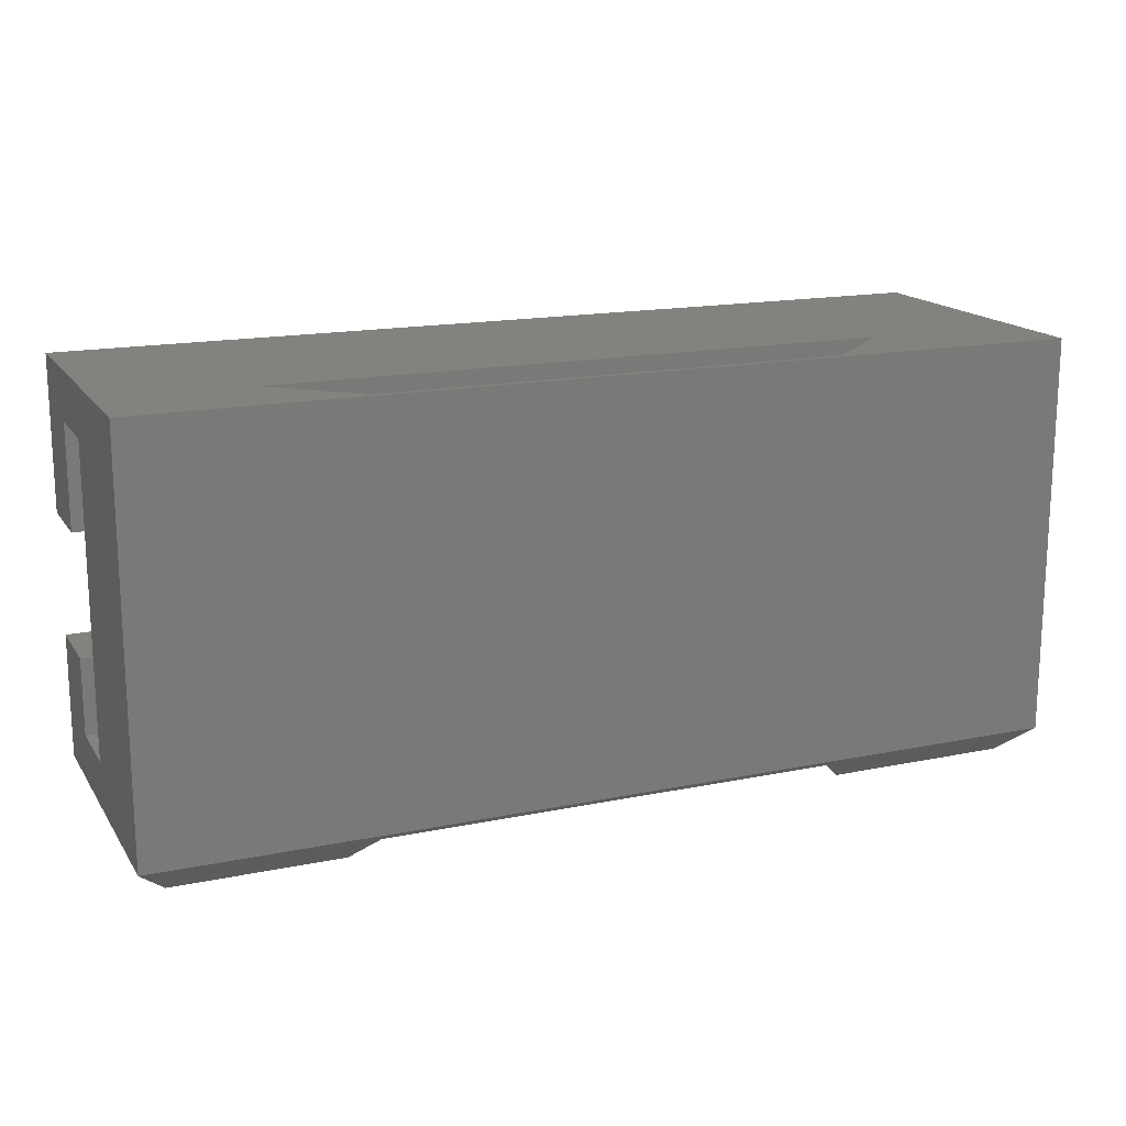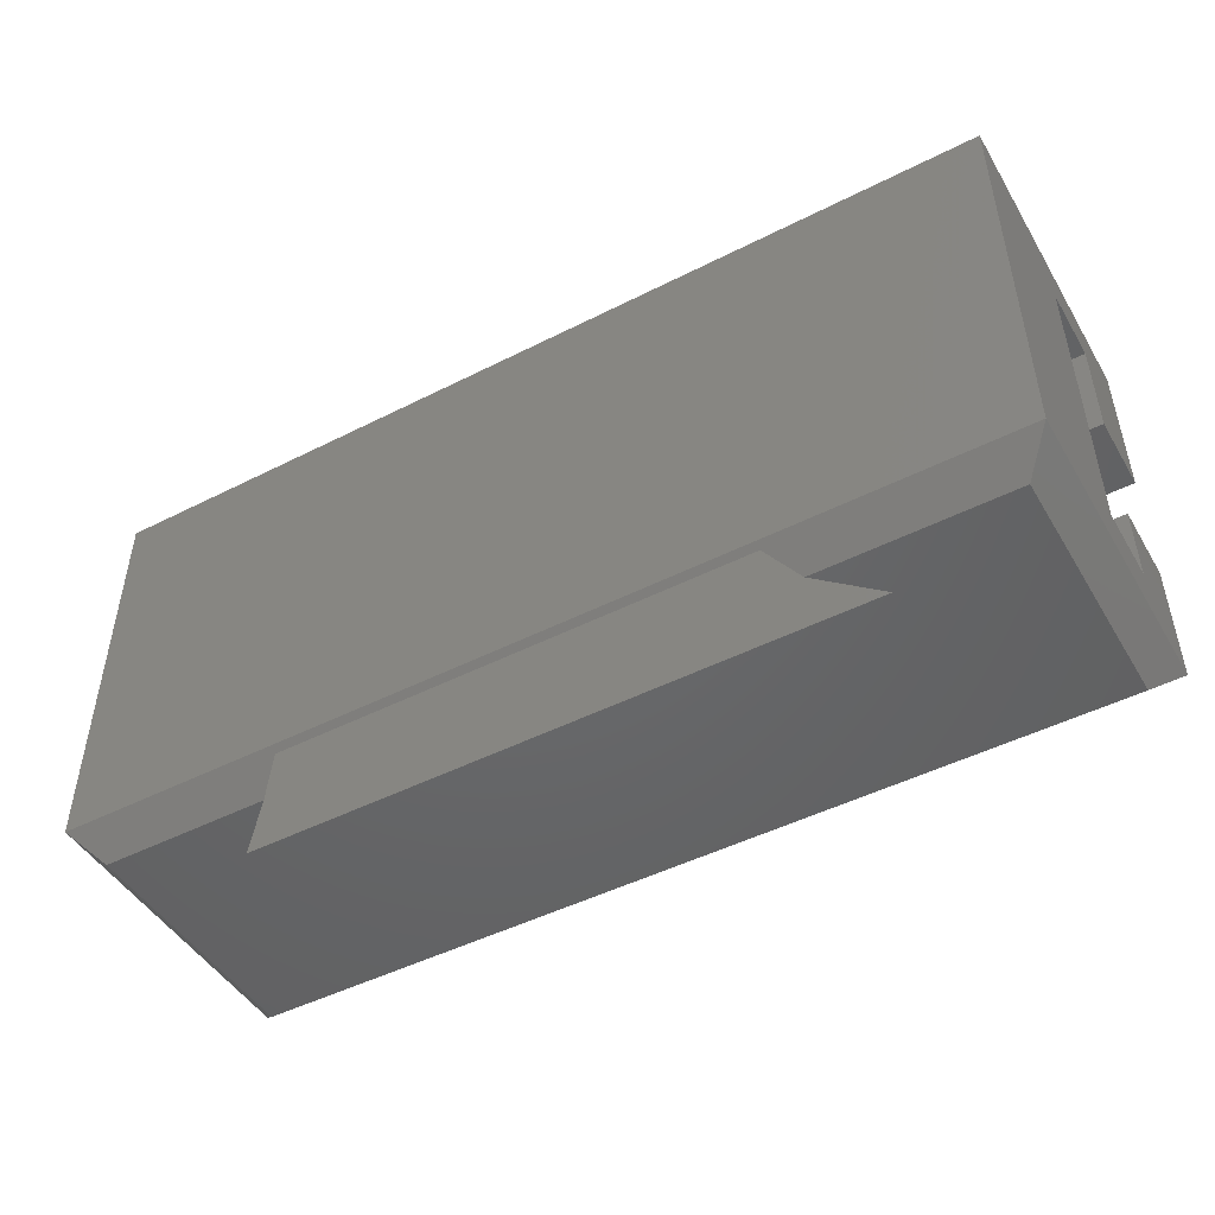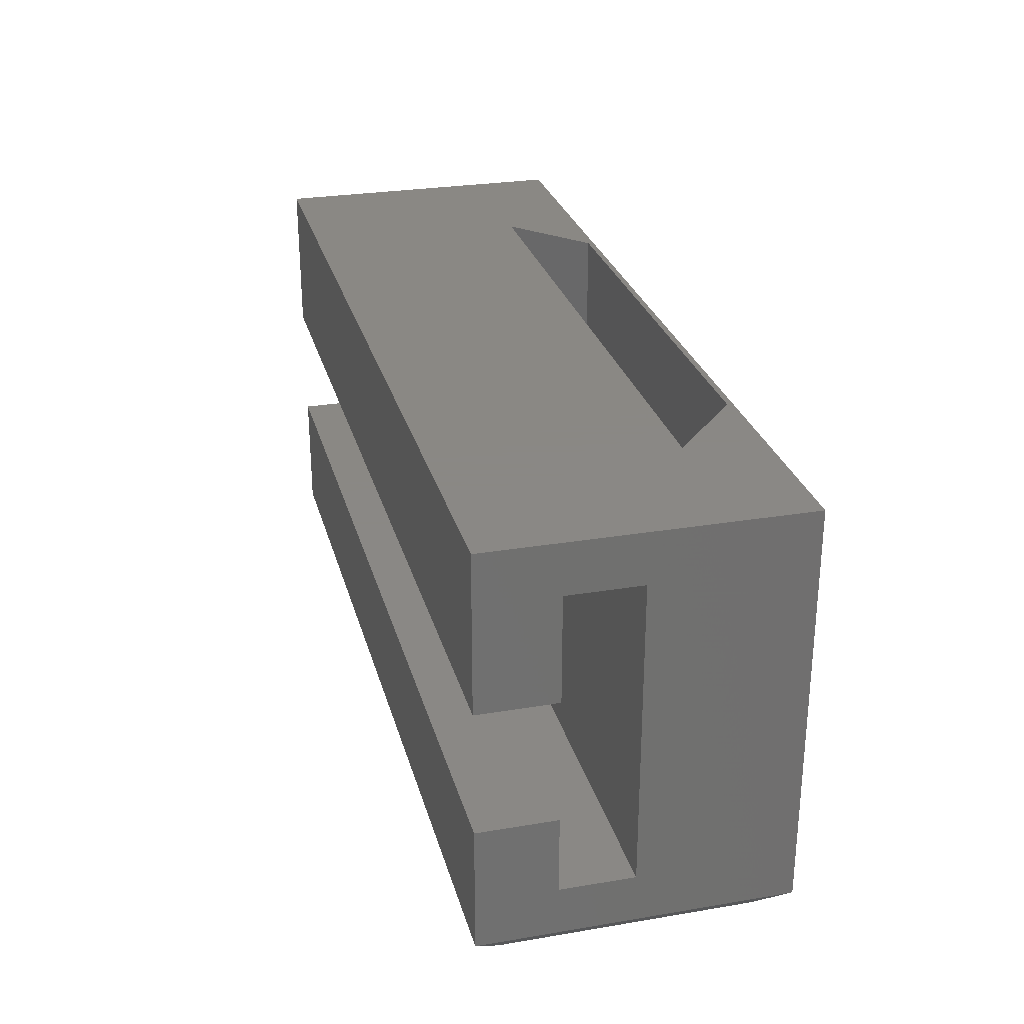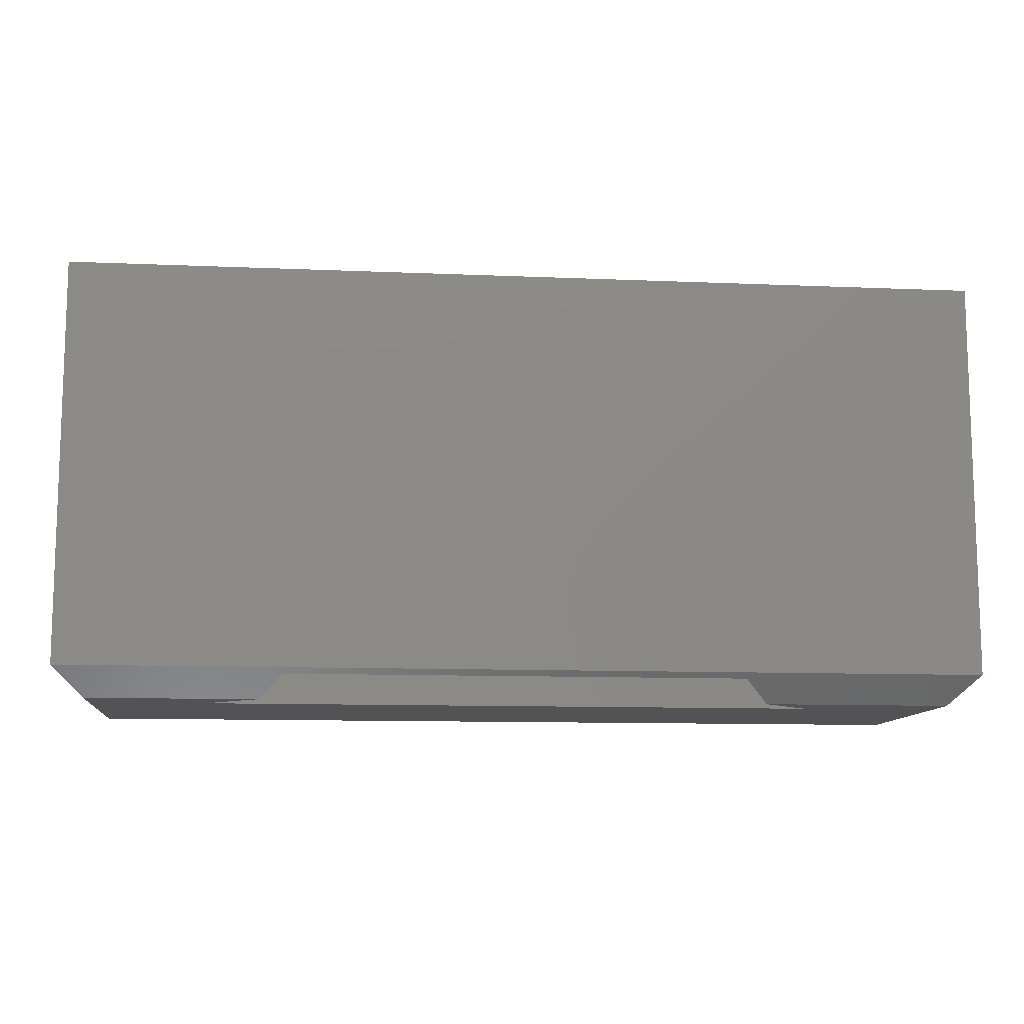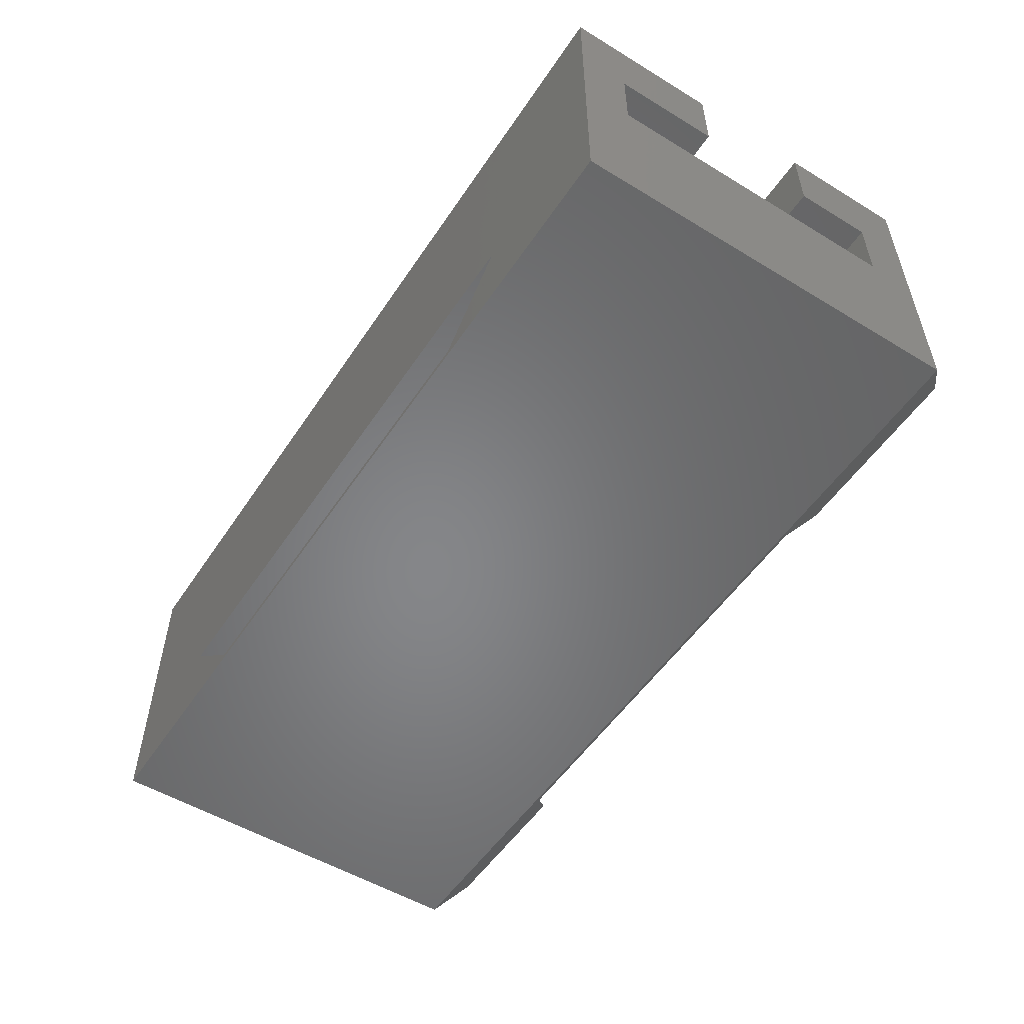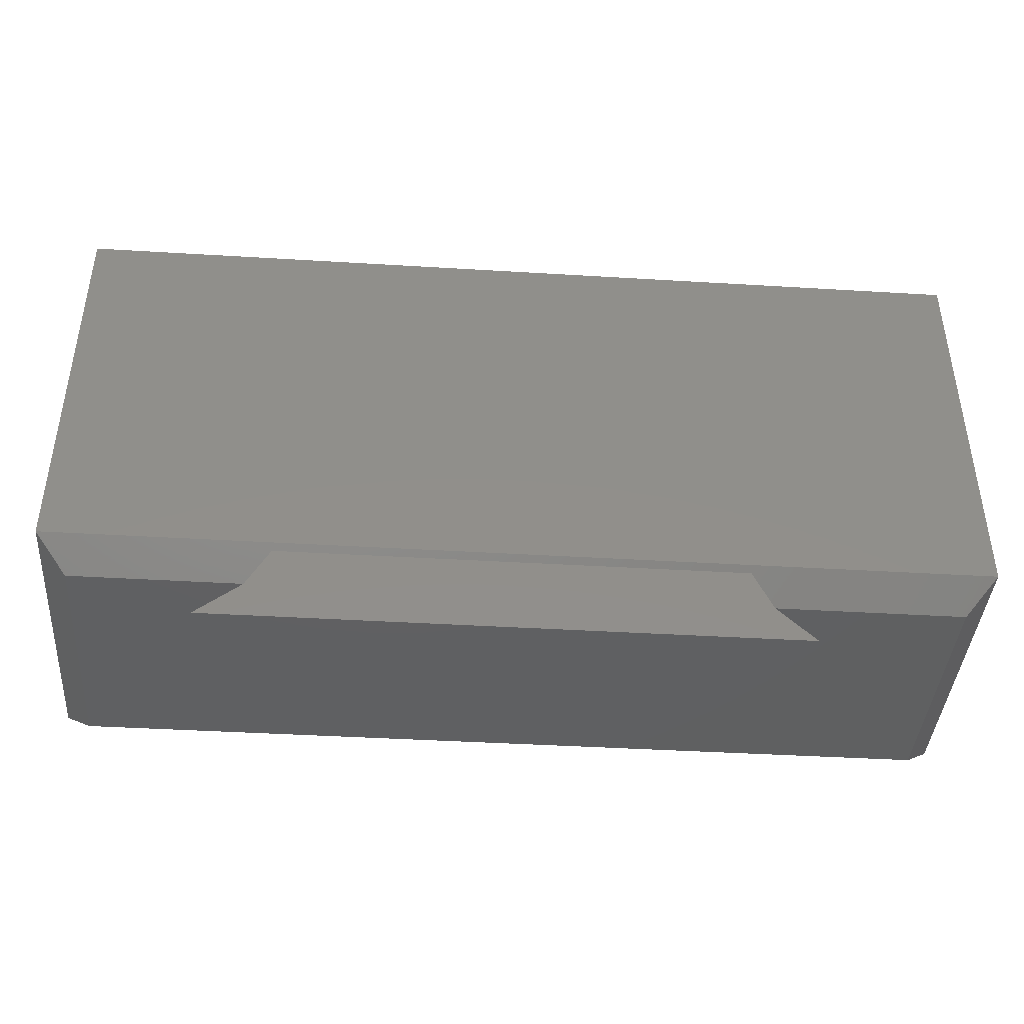
<metadata>
{"format":"stl","ext":"stl","renderer":"f3d","projection":"perspective","resolution":1024,"background":"white","views":[{"elev":16.4,"azim":157.2,"up":"+Y"},{"elev":-47.6,"azim":-150.3,"up":"+Y"},{"elev":27.7,"azim":75.6,"up":"+Y"},{"elev":-10.9,"azim":174.0,"up":"+Y"},{"elev":-53.1,"azim":-123.0,"up":"+Z"},{"elev":-41.3,"azim":175.8,"up":"+Y"}]}
</metadata>
<code>
# stl→obj: 38 verts, 76 faces
v -0.554 0.1875 -0.05789
v -0.6172 0.1875 0
v -0.554 -0.1452 -0.05789
v -0.6172 -0.1641 0
v -0.5746 -0.1641 -0.03906
v -0.1803 -0.1452 -0.05789
v -0.1803 0.1875 -0.05789
v -0.1172 0.1875 -4.163e-17
v -0.1172 -0.1641 -4.163e-17
v -0.1598 -0.1641 -0.03906
v -0.75 0.1875 -0.0625
v -0.75 0.1875 0.1854
v 1.344e-33 0.1875 -0.0625
v -1.548e-17 0.1875 0.1854
v -0.7266 -0.1641 -0.03906
v -0.02344 -0.1641 0.162
v -0.02344 -0.1641 -0.03906
v -0.7266 -0.1641 0.162
v -0.75 -0.1406 -0.0625
v 8.962e-35 -0.1406 -0.0625
v -0.75 -0.1012 0.1225
v -0.75 -0.1012 0.06332
v -0.75 -0.1406 0.1854
v -0.75 -0.03824 0.1854
v -0.75 -0.03824 0.1225
v -0.75 0.1468 0.06332
v -0.75 0.1468 0.1225
v -0.75 0.06168 0.1225
v -0.75 0.06168 0.1854
v -1.156e-17 -0.1012 0.1225
v -1.156e-17 -0.03824 0.1225
v -1.548e-17 -0.03824 0.1854
v 1.227e-17 -0.1406 0.1854
v -7.858e-18 -0.1012 0.06332
v -1.156e-17 0.1468 0.1225
v -7.858e-18 0.1468 0.06332
v -1.156e-17 0.06168 0.1225
v -1.548e-17 0.06168 0.1854
f 1 2 3
f 3 2 4
f 3 4 5
f 3 6 1
f 1 6 7
f 8 7 9
f 9 7 6
f 9 6 10
f 8 9 2
f 2 9 4
f 11 12 2
f 11 2 1
f 11 1 7
f 13 11 7
f 13 7 8
f 13 8 14
f 2 12 8
f 8 12 14
f 5 4 15
f 16 9 17
f 9 10 17
f 15 4 18
f 18 4 9
f 18 9 16
f 19 20 6
f 19 6 3
f 19 3 5
f 19 5 15
f 20 17 6
f 6 17 10
f 21 22 19
f 21 19 23
f 21 23 24
f 21 24 25
f 11 19 22
f 11 22 26
f 11 26 27
f 11 27 12
f 28 29 27
f 27 29 12
f 30 31 32
f 30 32 33
f 30 33 20
f 30 20 34
f 13 14 35
f 13 35 36
f 13 36 34
f 13 34 20
f 37 35 38
f 38 35 14
f 32 24 33
f 33 24 23
f 20 19 13
f 13 19 11
f 33 23 16
f 16 23 18
f 33 16 20
f 20 16 17
f 23 19 18
f 18 19 15
f 31 25 32
f 32 25 24
f 30 21 31
f 31 21 25
f 34 22 30
f 30 22 21
f 36 26 34
f 34 26 22
f 35 27 36
f 36 27 26
f 37 28 35
f 35 28 27
f 38 29 37
f 37 29 28
f 14 12 38
f 38 12 29

</code>
